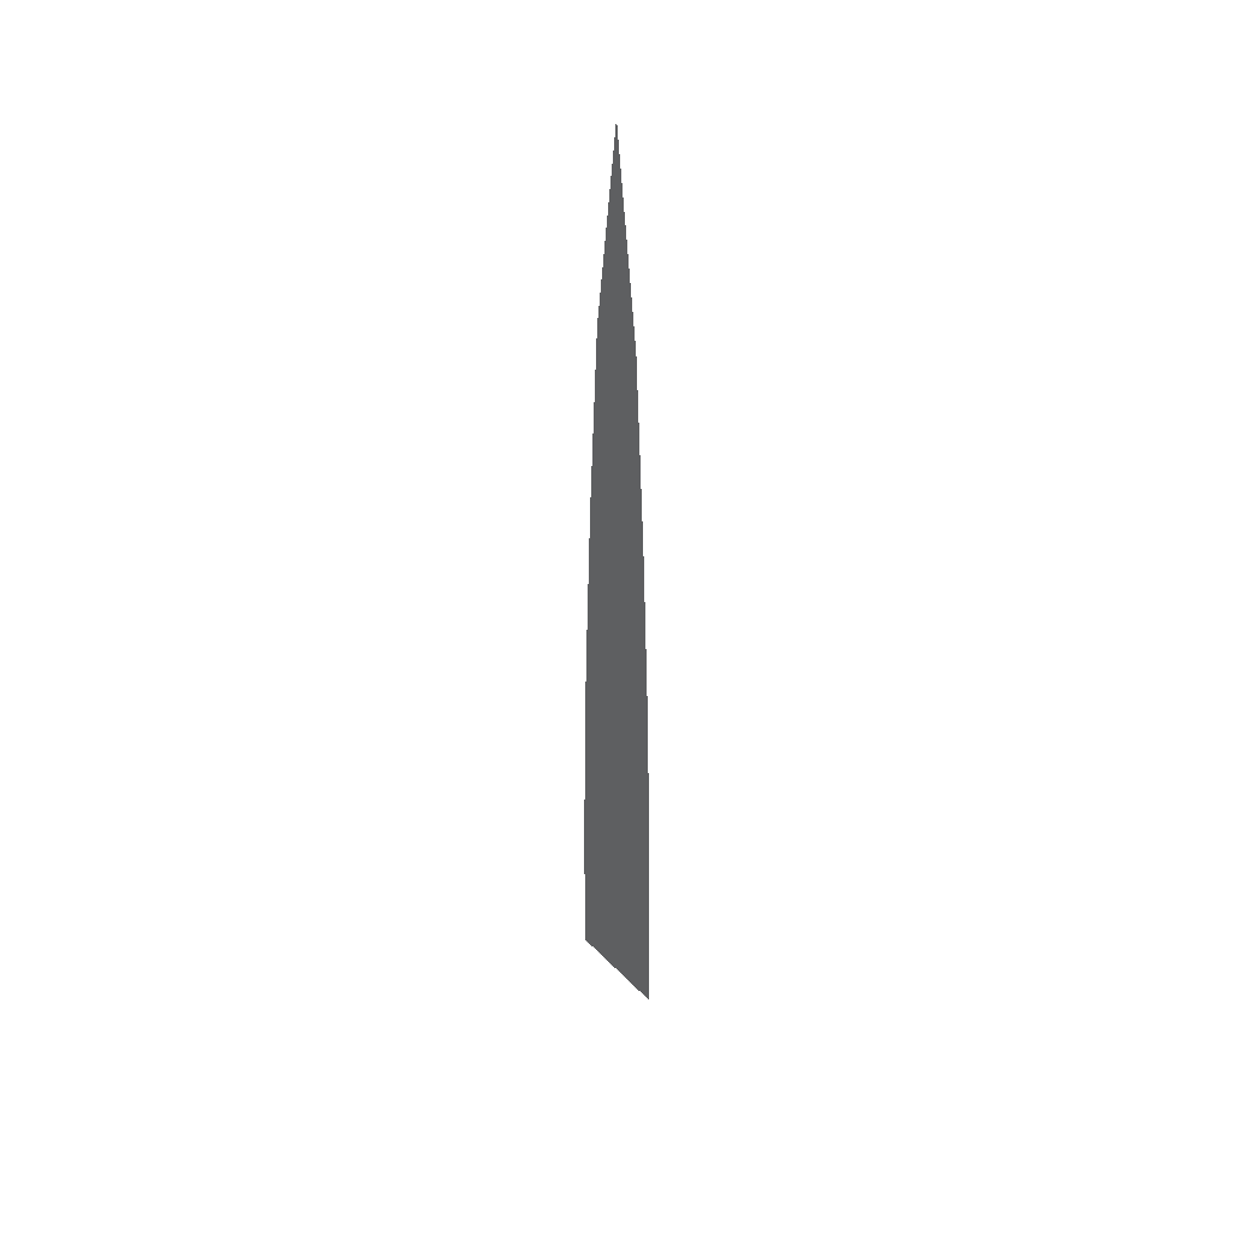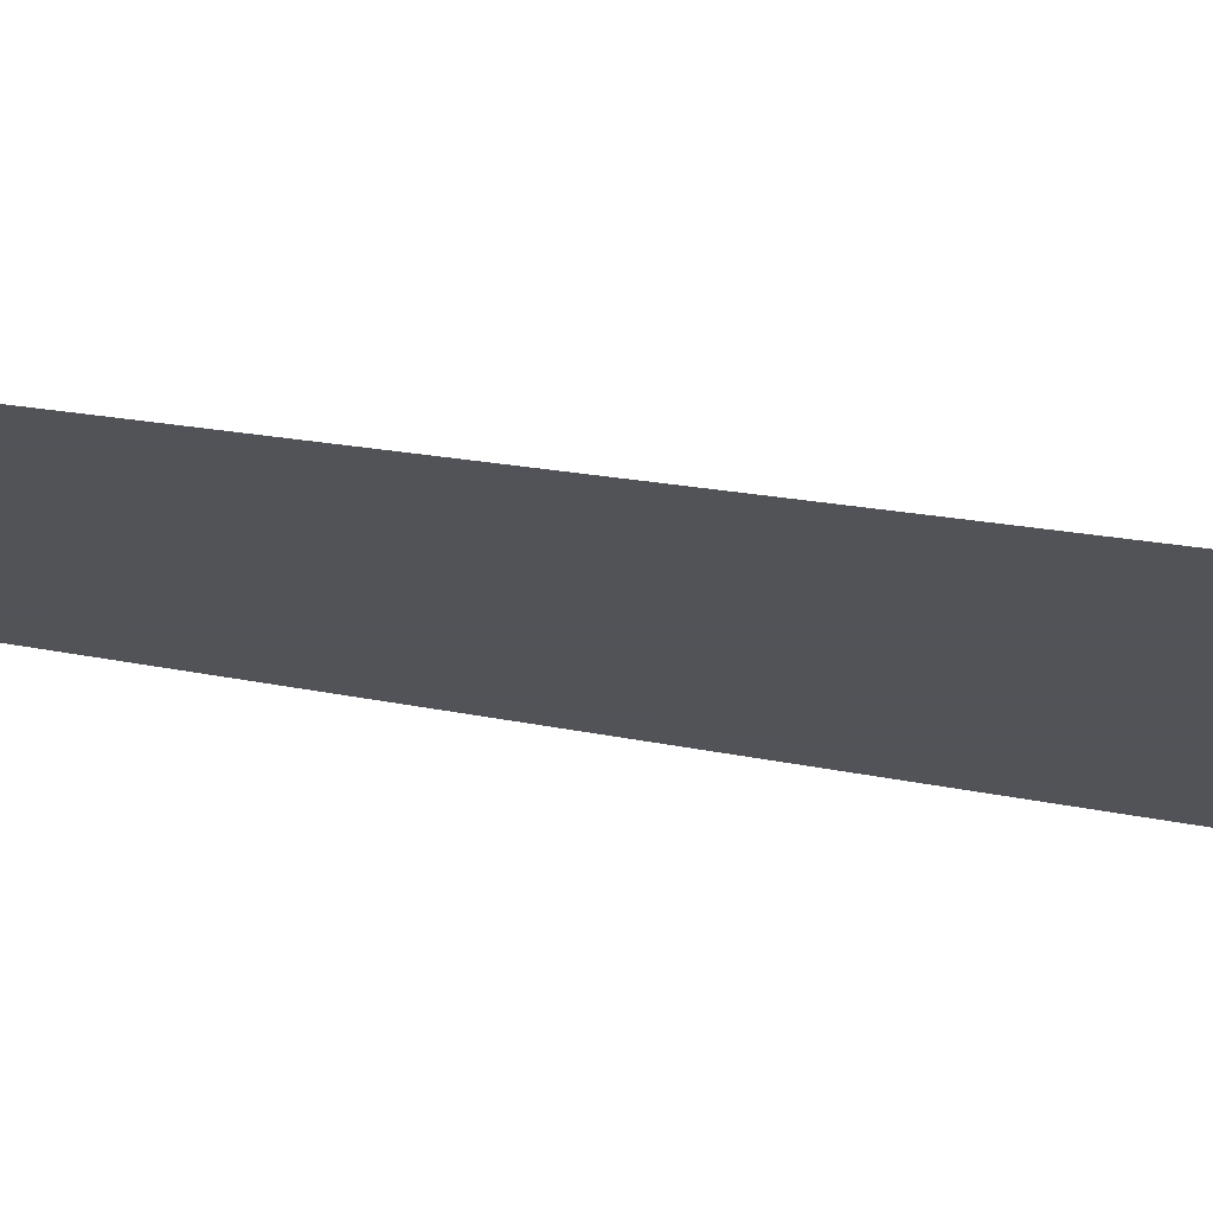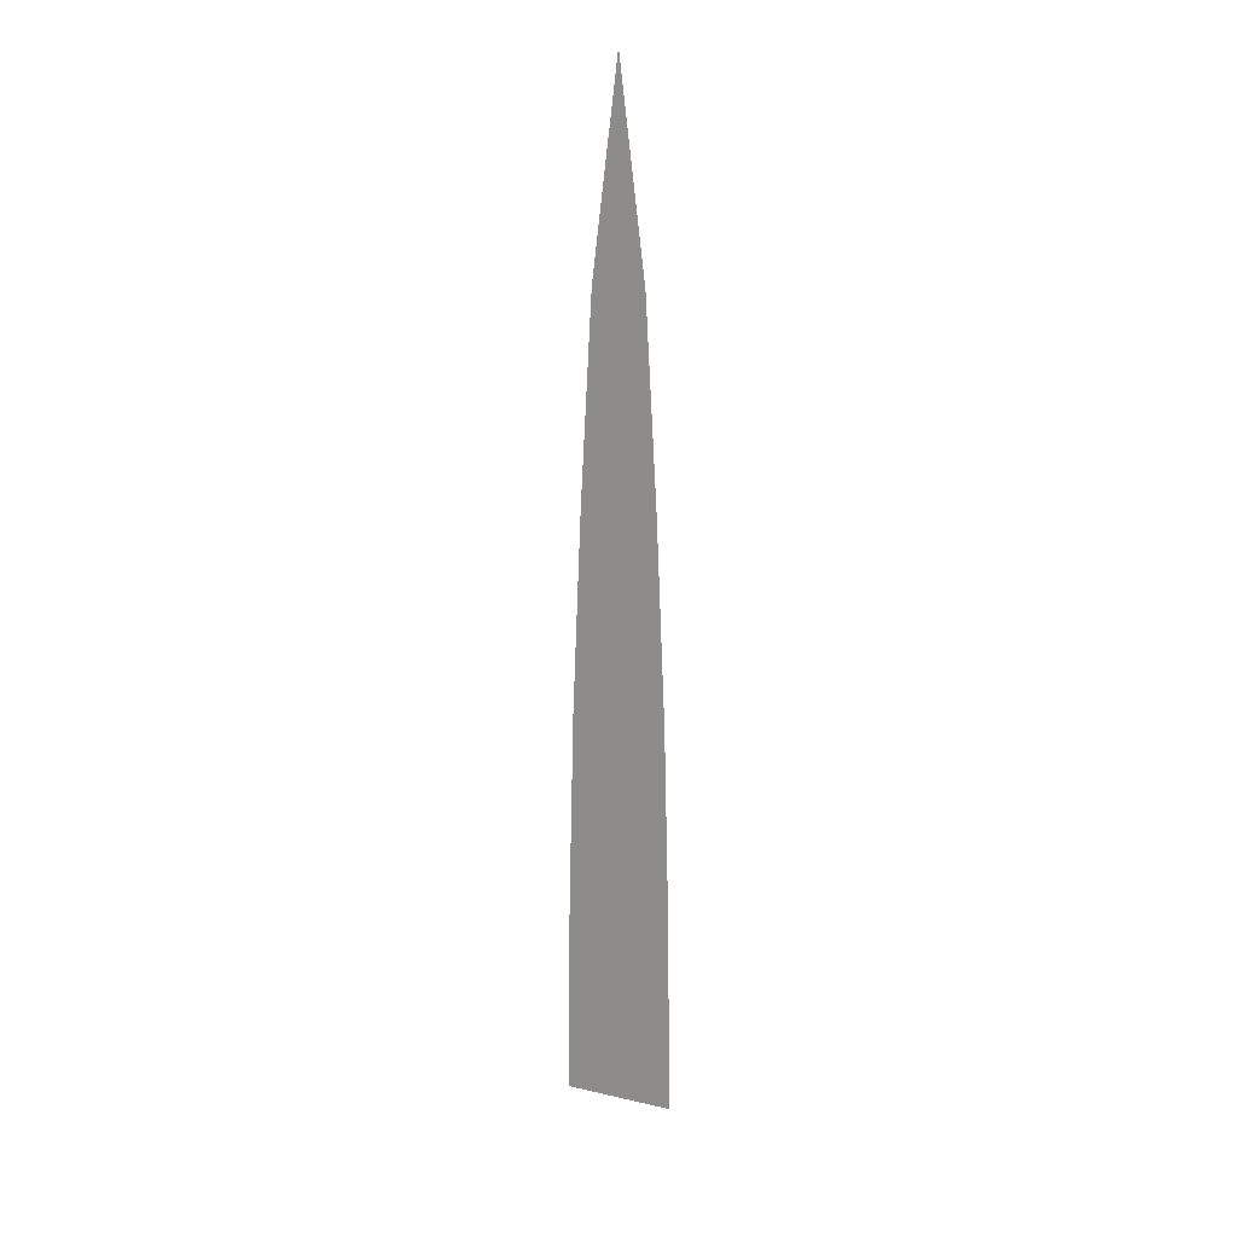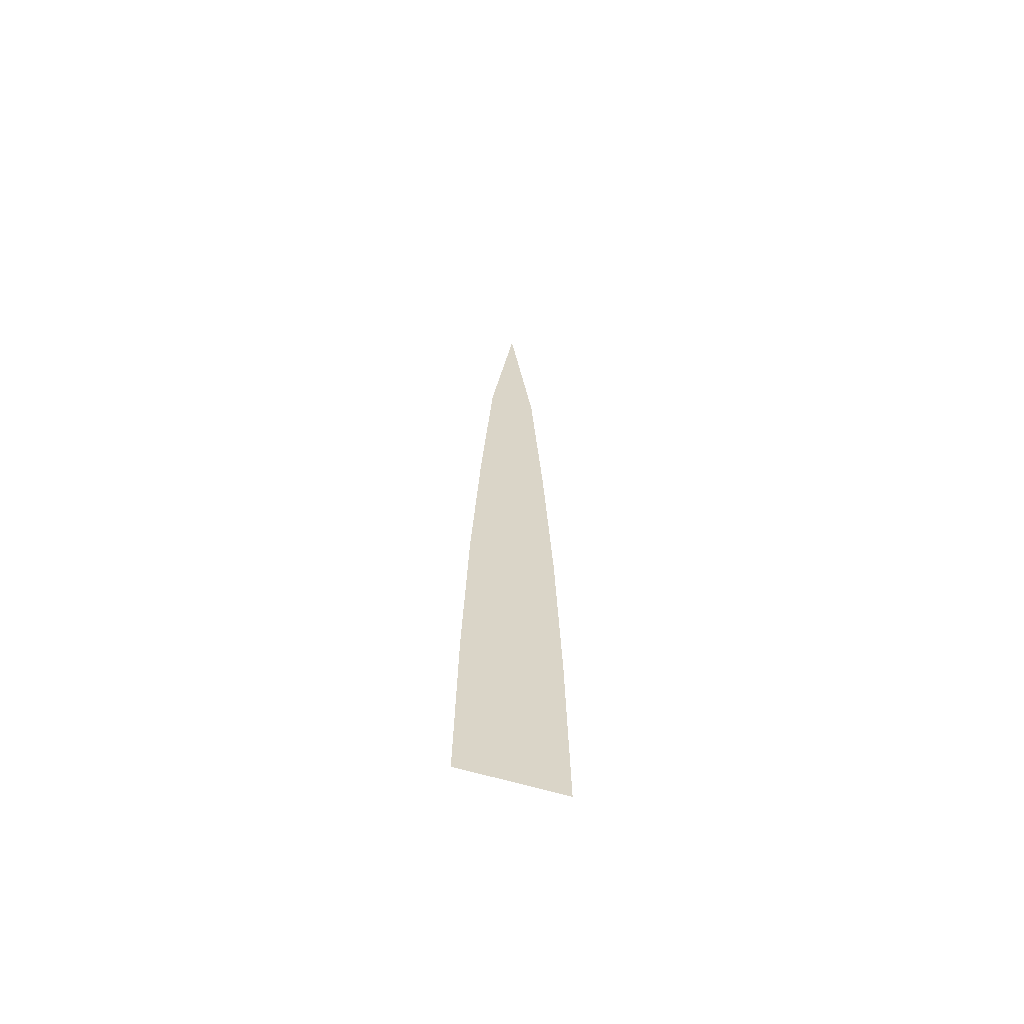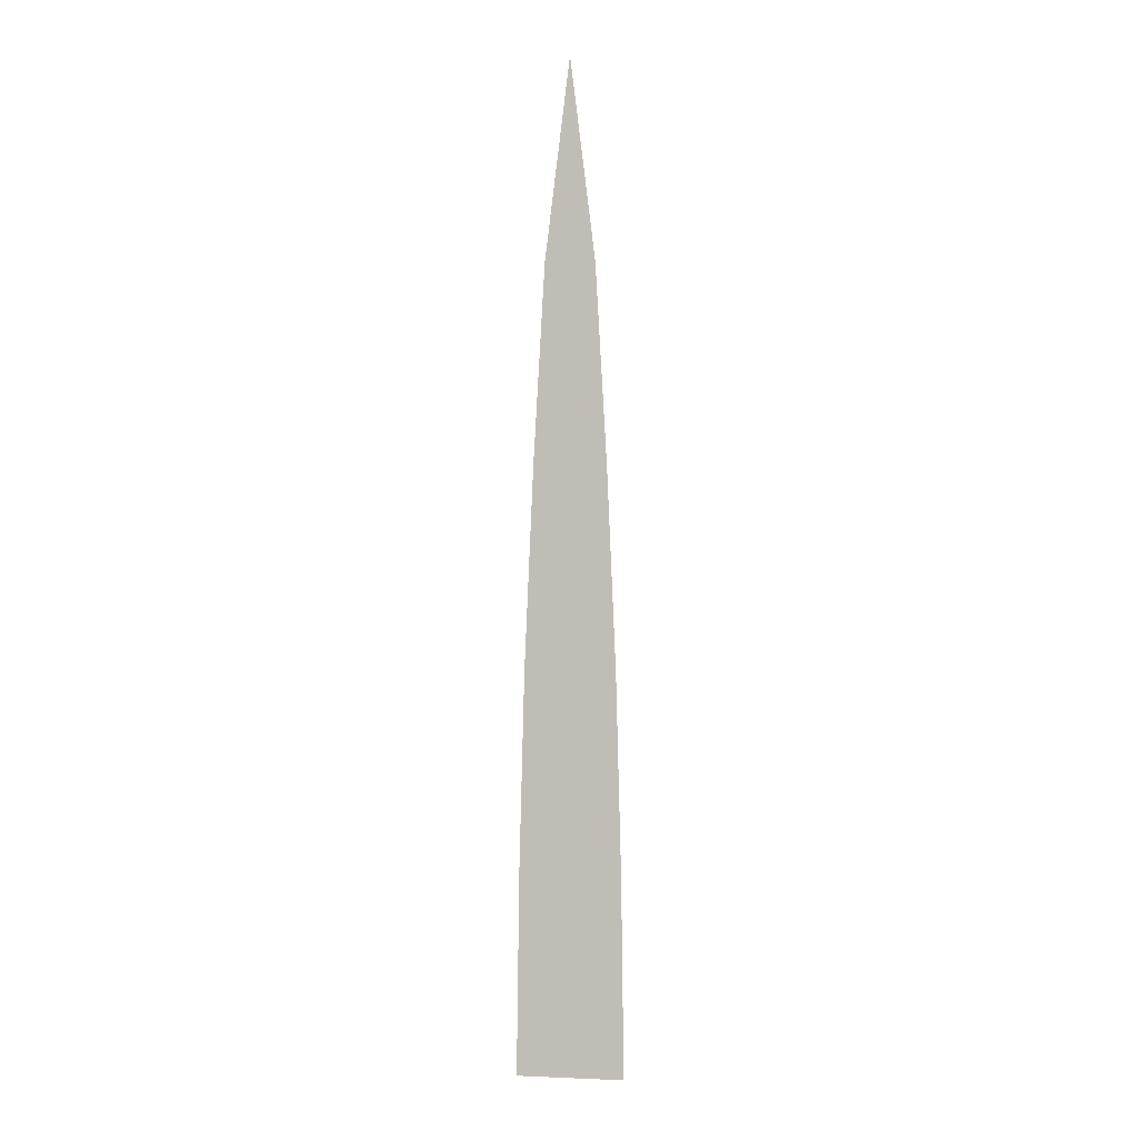
<metadata>
{"format":"obj","ext":"obj","renderer":"f3d","projection":"perspective","resolution":1024,"background":"white","views":[{"elev":41.7,"azim":50.3,"up":"+Y"},{"elev":-22.5,"azim":-109.6,"up":"+Z"},{"elev":20.1,"azim":22.6,"up":"+Y"},{"elev":-63.1,"azim":163.2,"up":"+Y"},{"elev":1.5,"azim":-171.2,"up":"+Y"}]}
</metadata>
<code>
o Plane
v -0.04 0 0
v 0.04 0 0
v 0 0.75 -0
v -0.01867 0.6 -0
v -0.02733 0.45 -0
v -0.034 0.3 -0
v -0.038 0.15 -0
v 0.038 0.15 -0
v 0.034 0.3 -0
v 0.02733 0.45 -0
v 0.01867 0.6 -0
f 4 11 3
f 1 2 8 7
f 7 8 9 6
f 6 9 10 5
f 5 10 11 4
l 5 11
l 6 10
l 7 9
l 1 8

</code>
